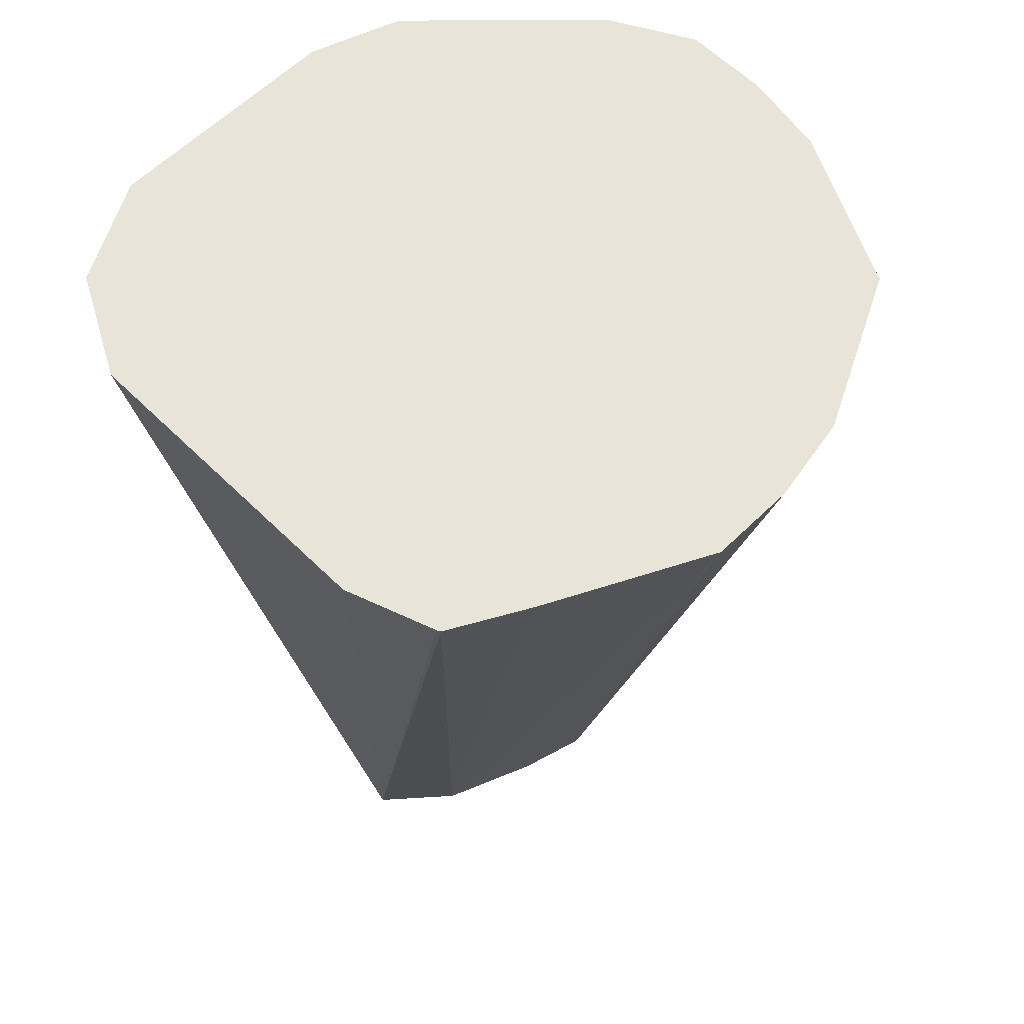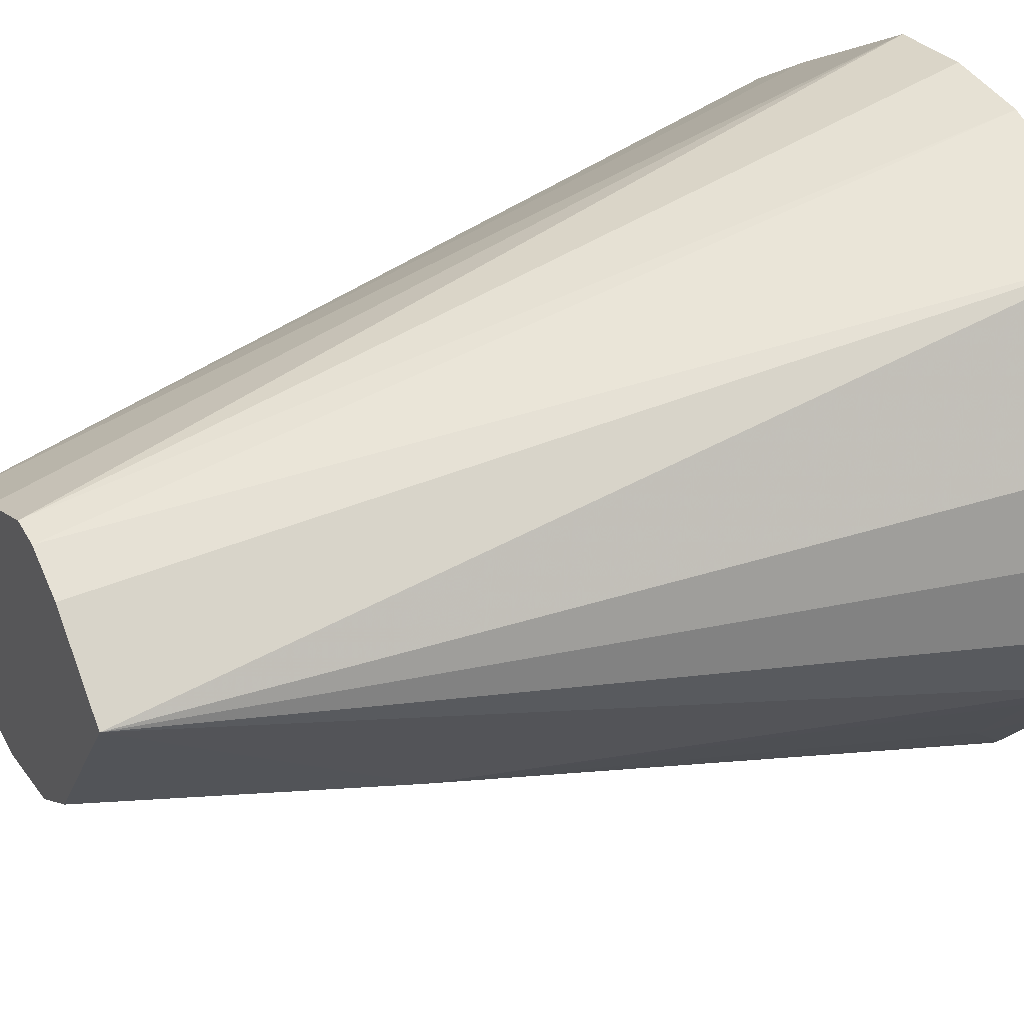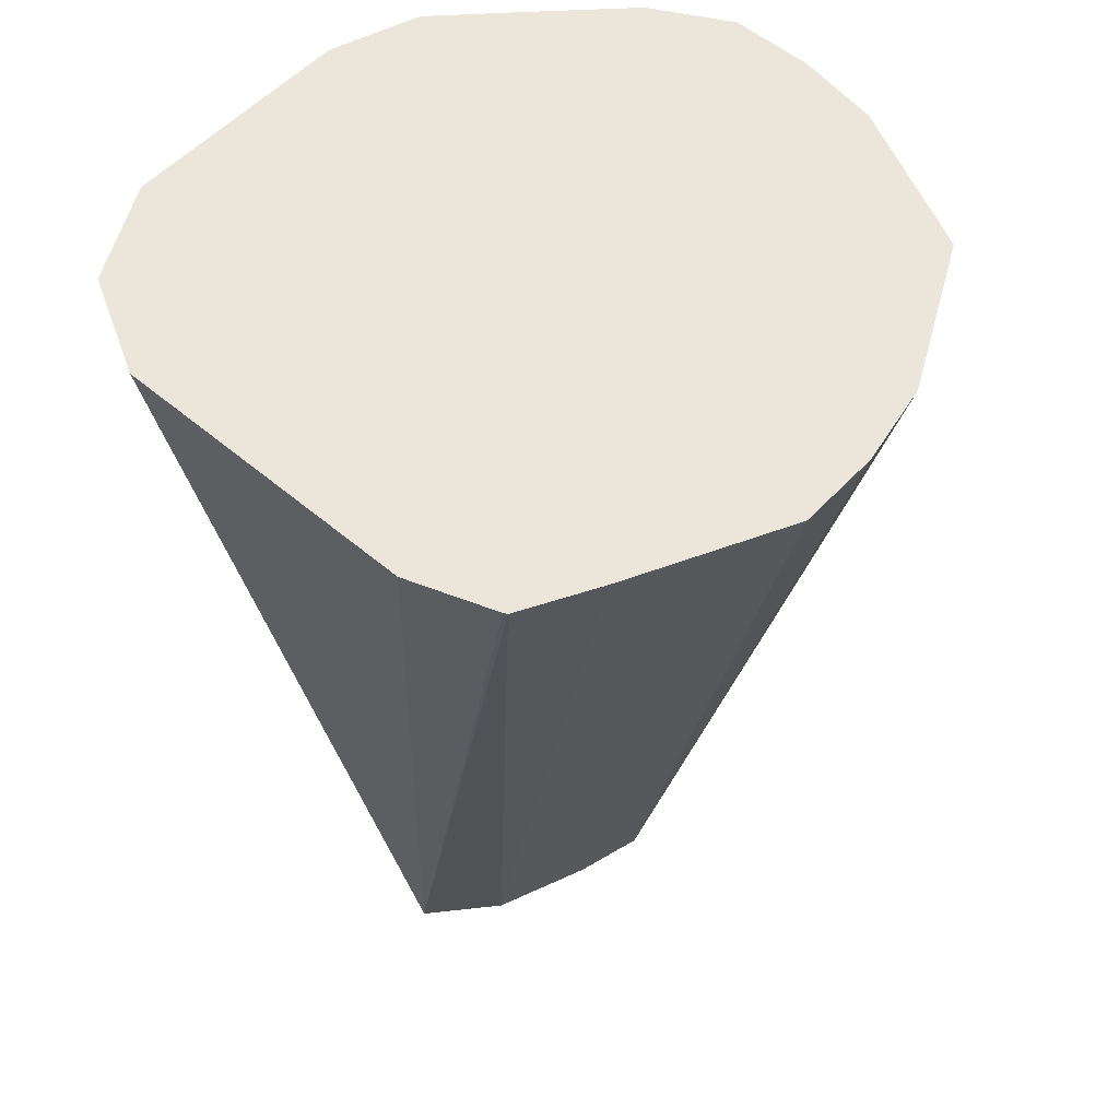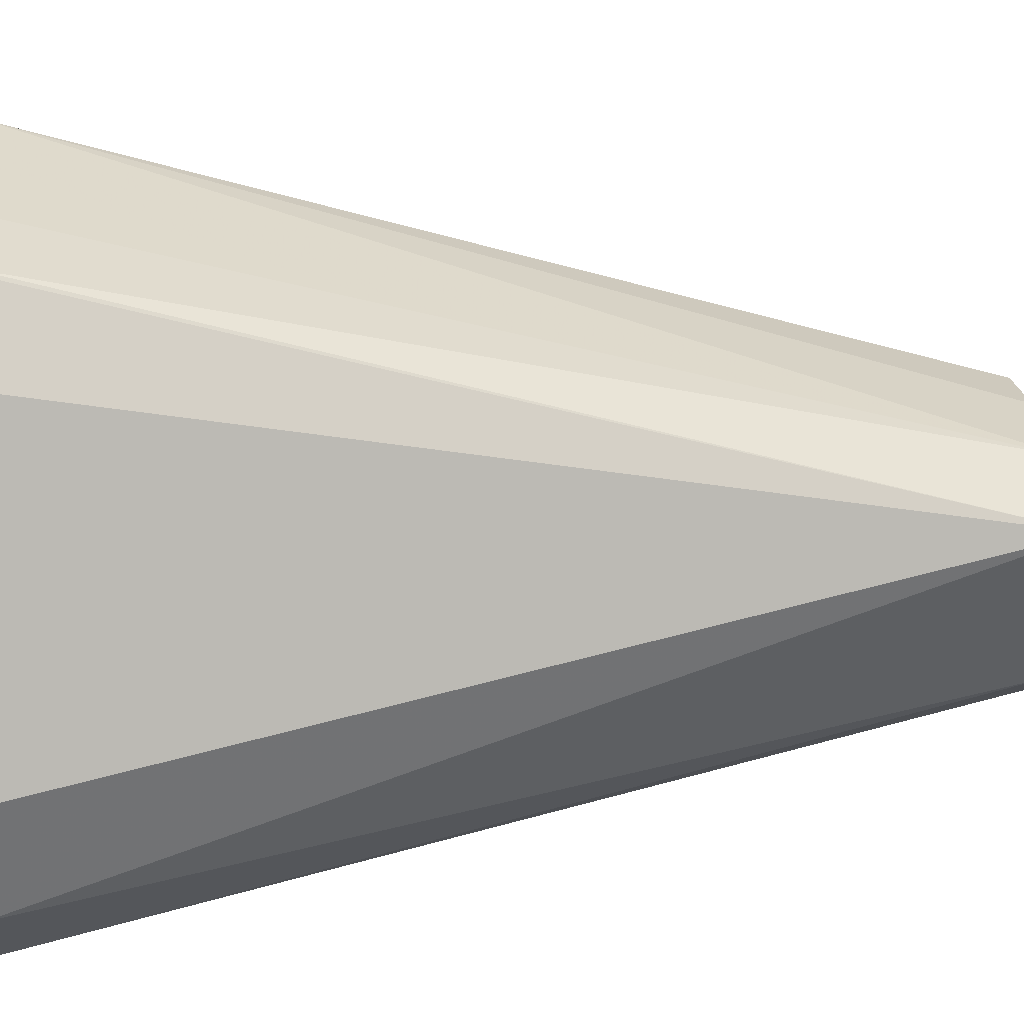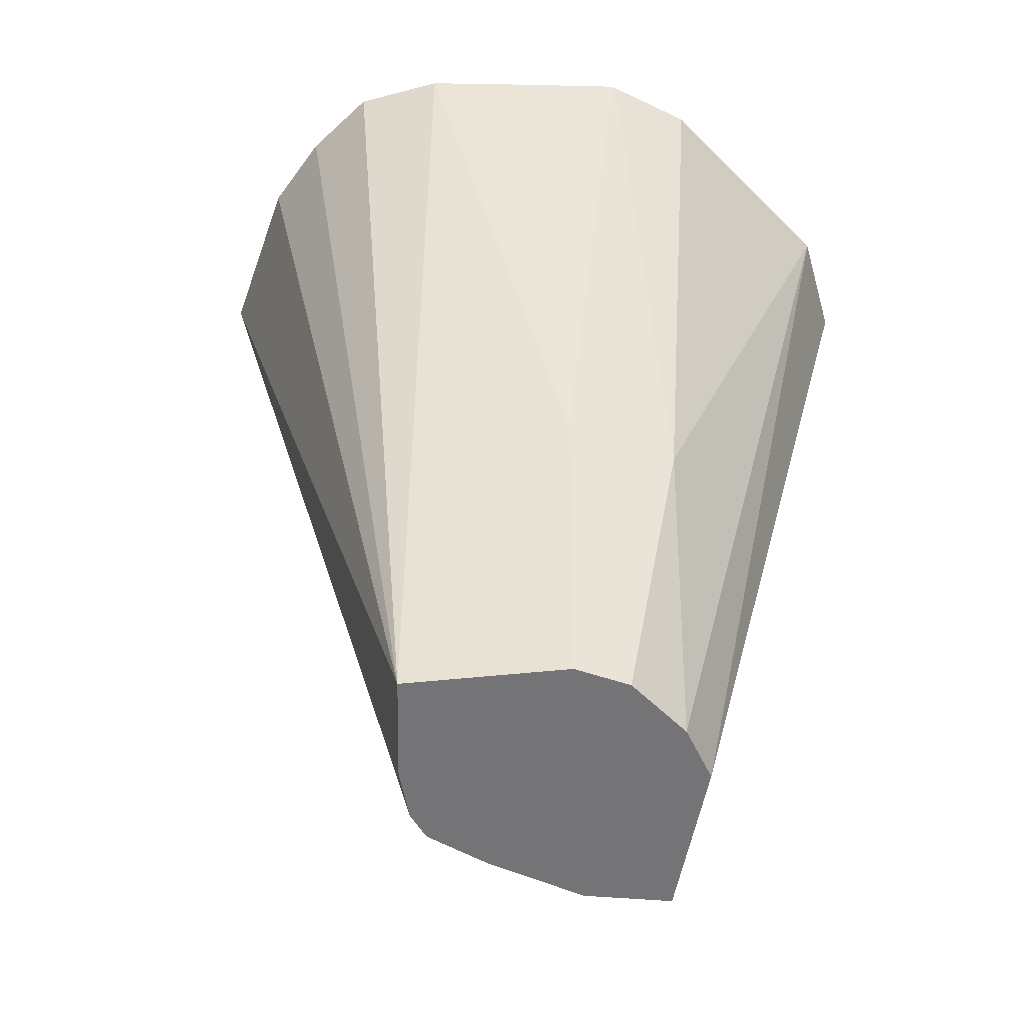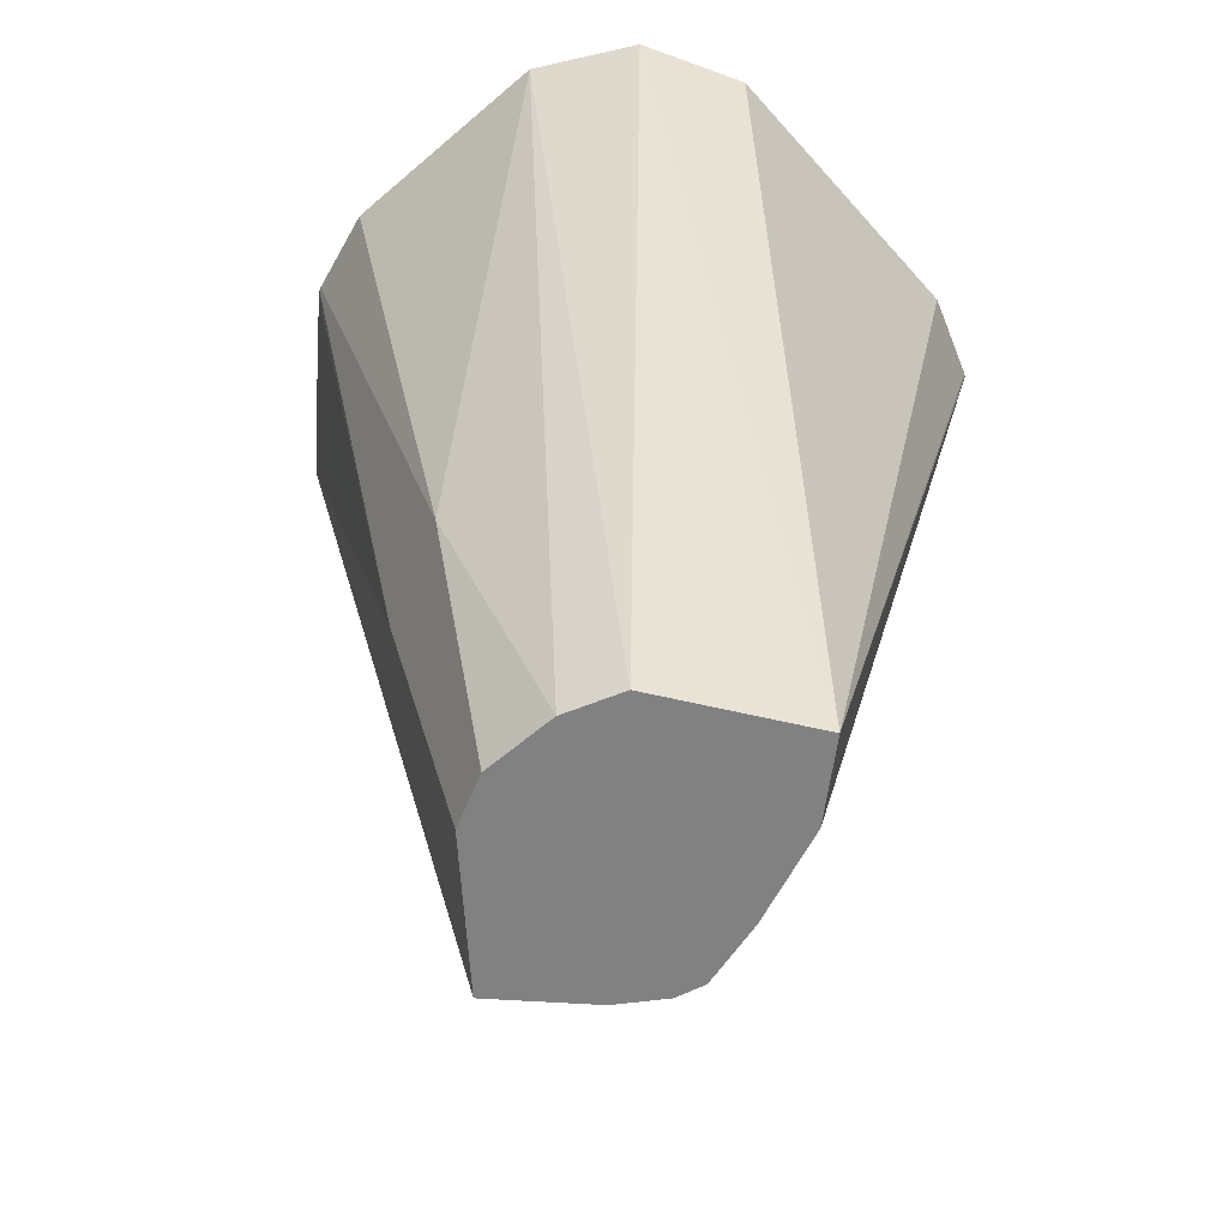
<metadata>
{"format":"obj","ext":"obj","renderer":"f3d","projection":"perspective","resolution":1024,"background":"white","views":[{"elev":60.6,"azim":-44.9,"up":"+Y"},{"elev":29.2,"azim":60.9,"up":"+Z"},{"elev":54.4,"azim":-48.1,"up":"+Y"},{"elev":5.8,"azim":-97.3,"up":"+Z"},{"elev":-56.3,"azim":134.0,"up":"+Y"},{"elev":-60.4,"azim":-138.7,"up":"+Y"}]}
</metadata>
<code>
v -0.06659 0.3299 0.03115
v -0.01674 0.3299 0.05684
v 0.01995 0.3299 0.05344
v 0.001513 0.3299 0.05684
v 0.0002246 0.1342 0.008257
v -0.01468 0.1342 0.004125
v -0.03533 0.1342 -0.00413
v -0.05024 0.3299 0.04009
v -0.03549 0.1342 -0.004212
v -0.04978 0.1342 -0.01676
v -0.067 0.3299 0.03036
v -0.07359 0.3299 0.01166
v -0.07359 0.3299 -0.05683
v -0.06191 0.3299 -0.07866
v -0.02925 0.1342 -0.046
v 0.0001509 0.1342 -0.05017
v -0.01675 0.1342 -0.05024
v -4.92e-06 0.1342 -0.05024
v -4.92e-06 0.201 -0.067
v -0.04008 0.3299 -0.09034
v 0.07359 0.3299 -0.03349
v 0.03036 0.3299 -0.08375
v 0.01167 0.3299 -0.09034
v 0.02233 0.201 -0.05583
v 0.01116 0.1342 -0.04466
v 0.03303 0.1342 -0.01653
v 0.06426 0.3299 -0.05064
v 0.05583 0.3183 -0.05582
v 0.03907 0.3183 -0.07258
v 0.03273 0.3299 -0.08196
v 0.0475 0.3299 -0.06739
v 0.03115 0.3299 -0.08334
v 0.07359 0.3299 -0.01524
v 0.07019 0.3299 0.003204
v 0.05345 0.3299 0.0367
v 0.01628 0.1342 0.0002312
v 0.006652 0.1342 0.00665
f 2 3 1
f 32 24 22
f 32 22 30
f 30 22 27
f 31 30 27
f 31 27 29
f 31 29 30
f 32 30 24
f 30 29 24
f 28 29 27
f 28 27 24
f 24 27 26
f 25 24 26
f 25 26 16
f 25 16 24
f 28 24 29
f 19 24 16
f 27 22 21
f 33 26 21
f 26 10 16
f 7 10 26
f 5 7 26
f 3 21 1
f 35 21 3
f 37 36 35
f 27 21 26
f 37 35 3
f 37 5 36
f 36 5 26
f 34 35 26
f 34 21 35
f 33 21 34
f 33 34 26
f 37 3 5
f 19 22 24
f 36 26 35
f 19 20 23
f 11 12 10
f 11 10 1
f 8 2 1
f 9 8 1
f 9 1 10
f 9 10 7
f 11 1 12
f 9 7 8
f 6 7 5
f 6 5 2
f 4 2 5
f 4 5 3
f 4 3 2
f 19 23 22
f 8 7 2
f 12 1 13
f 6 2 7
f 14 10 13
f 23 20 22
f 12 13 10
f 22 20 21
f 20 1 21
f 13 1 20
f 15 14 20
f 17 15 20
f 14 13 20
f 18 17 19
f 15 10 14
f 18 19 16
f 18 16 17
f 17 16 15
f 17 20 19
f 15 16 10

</code>
